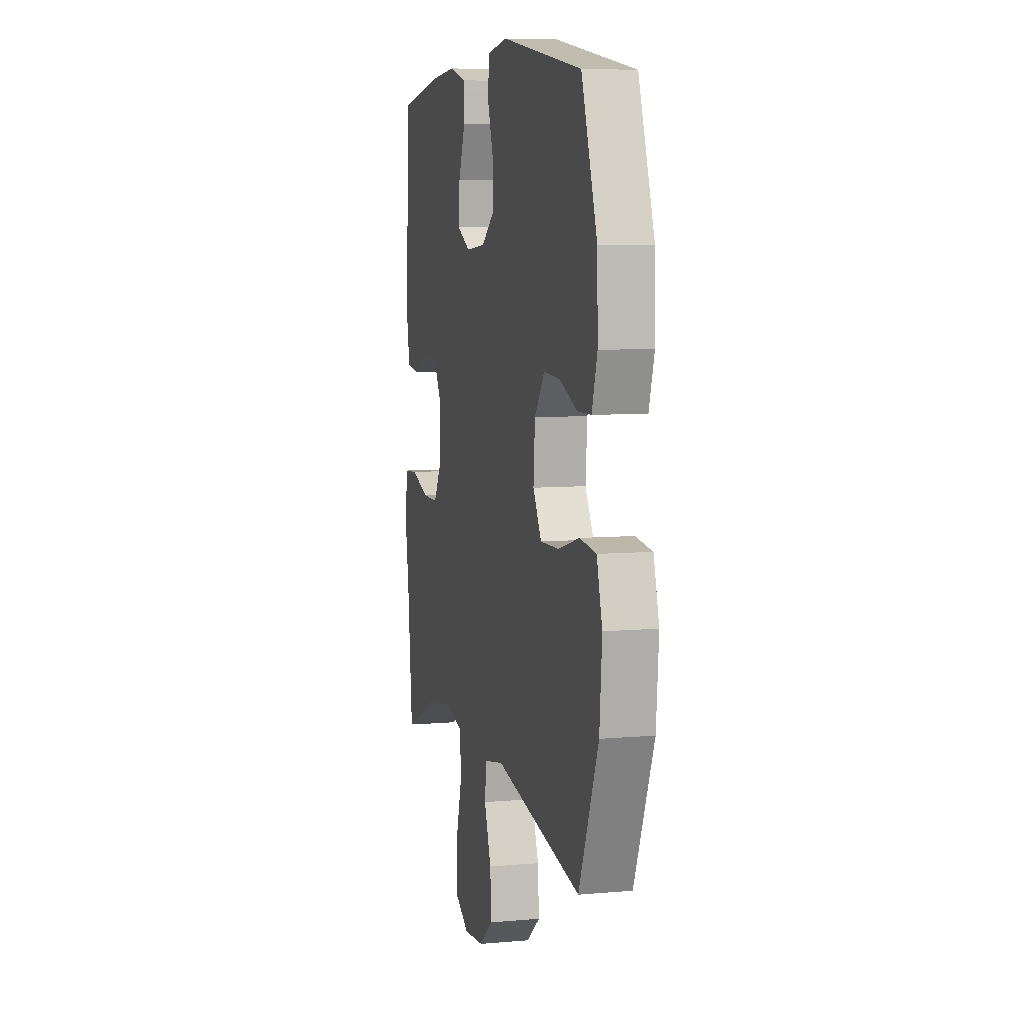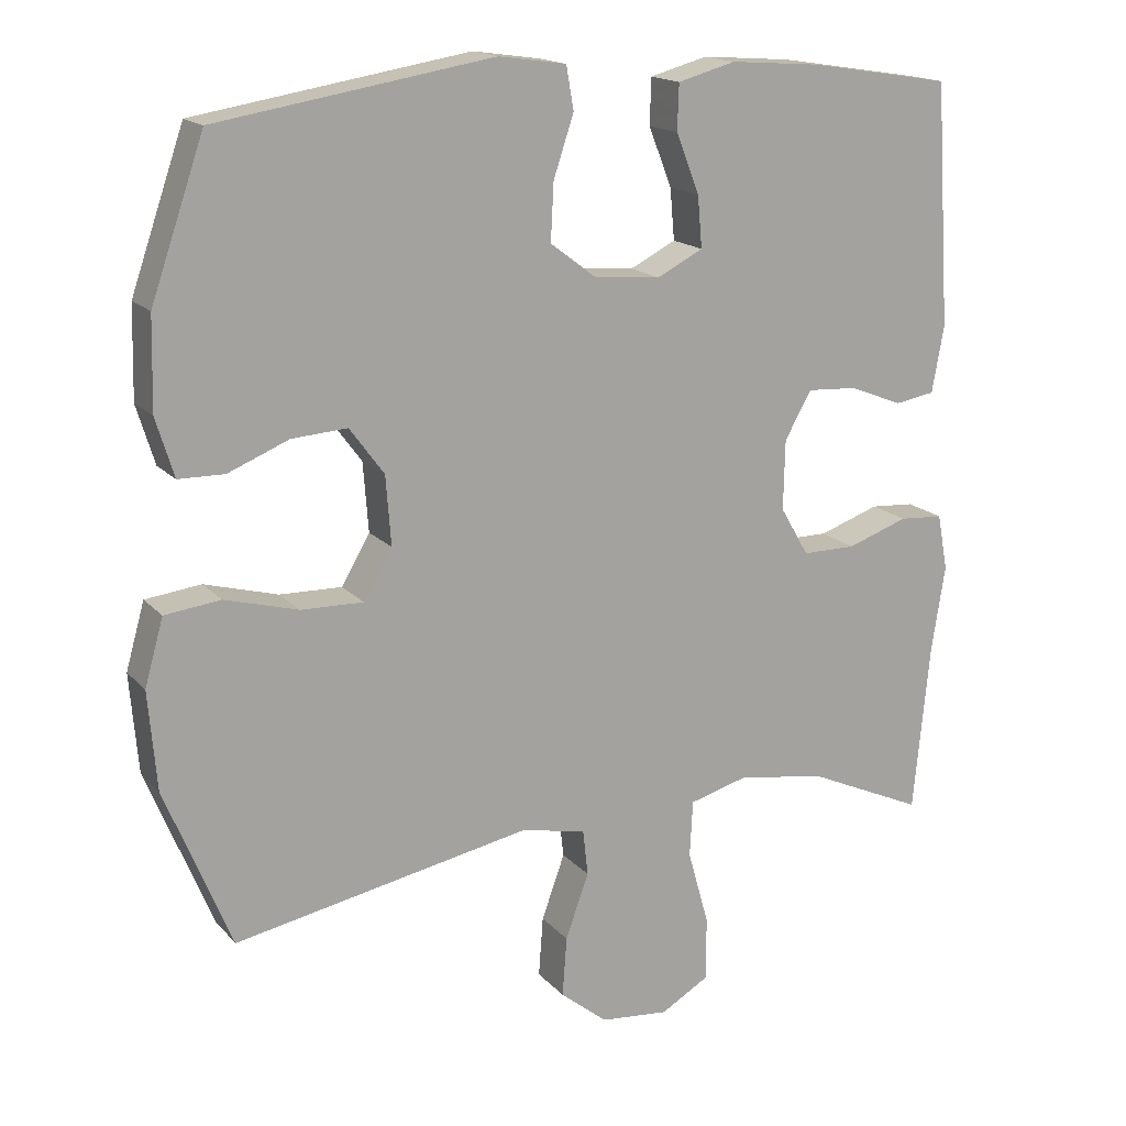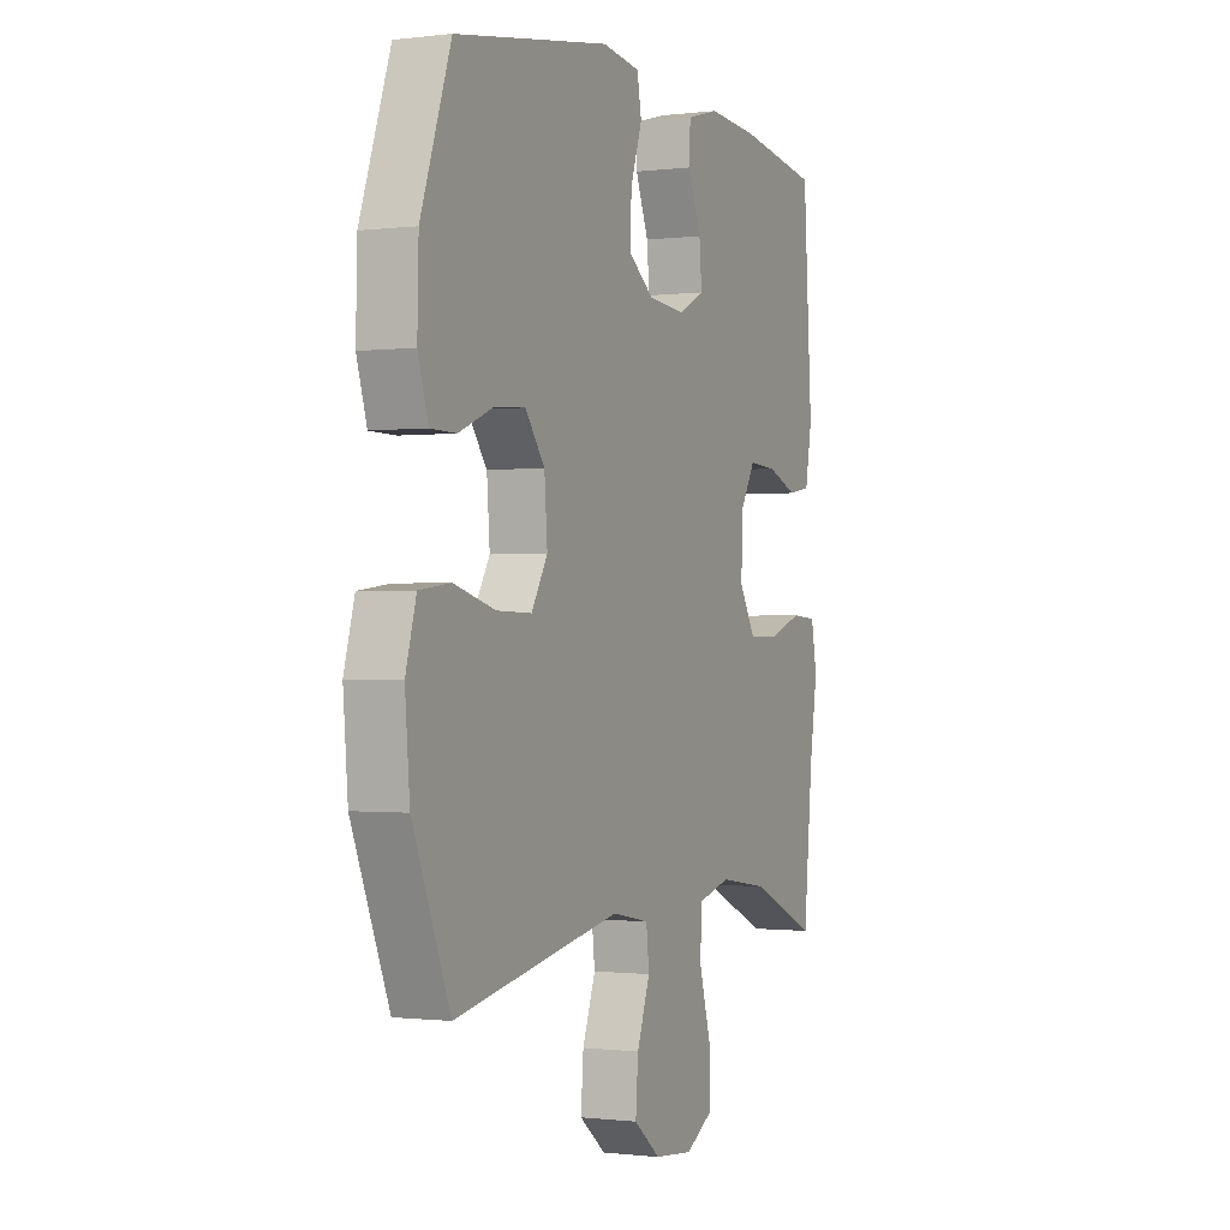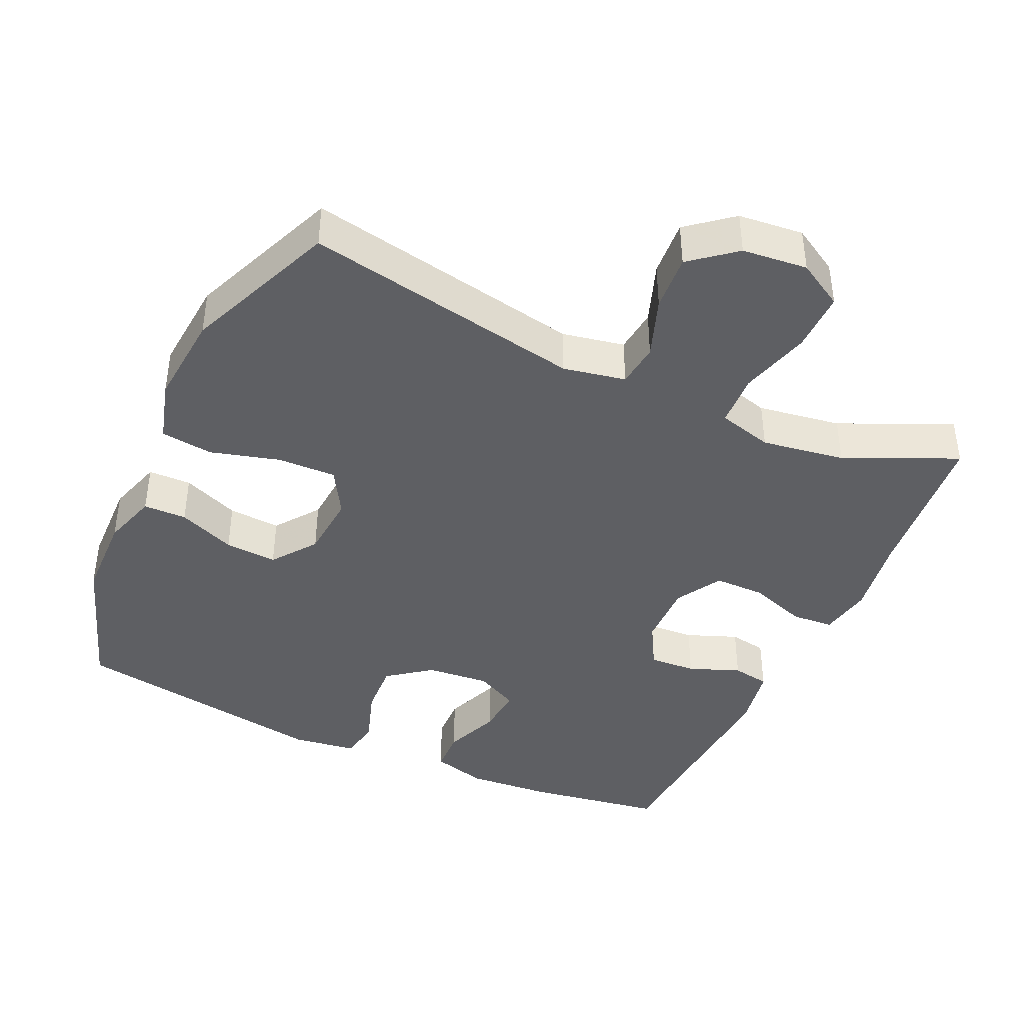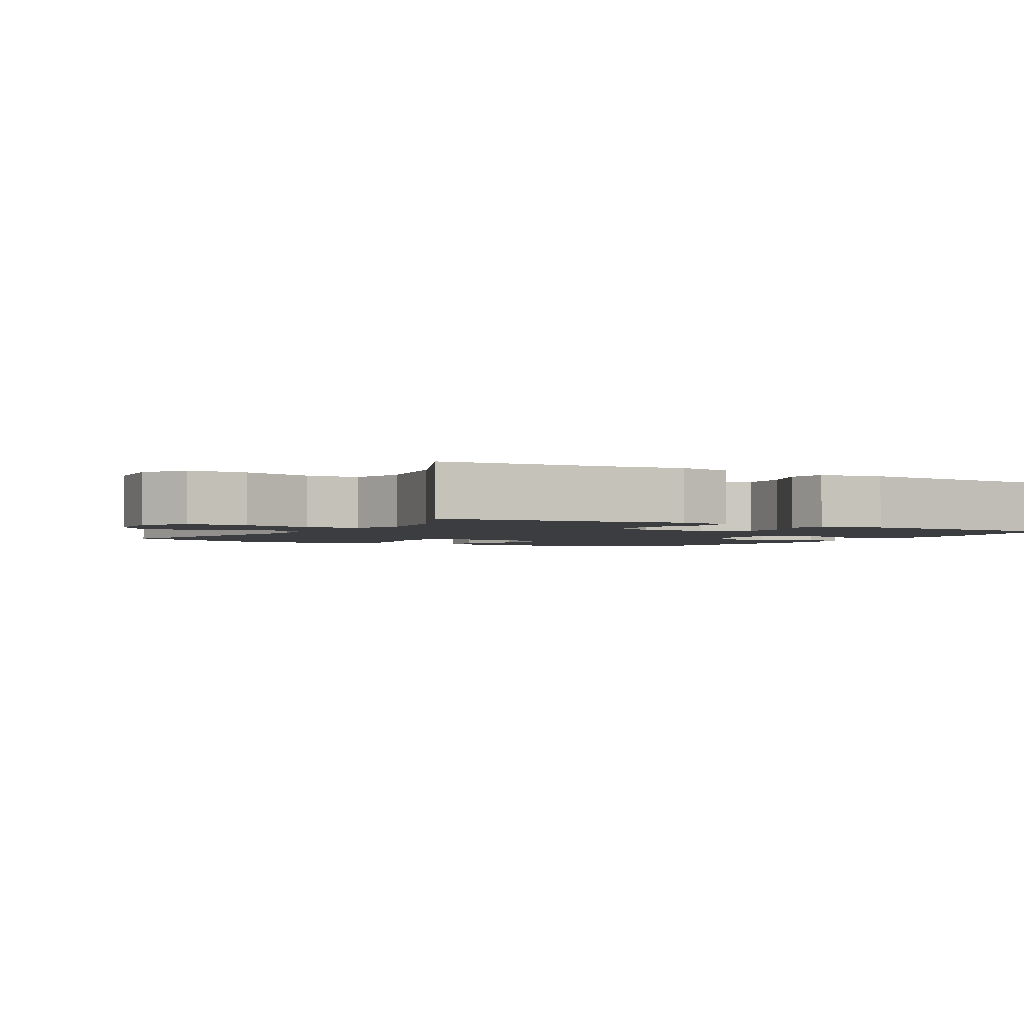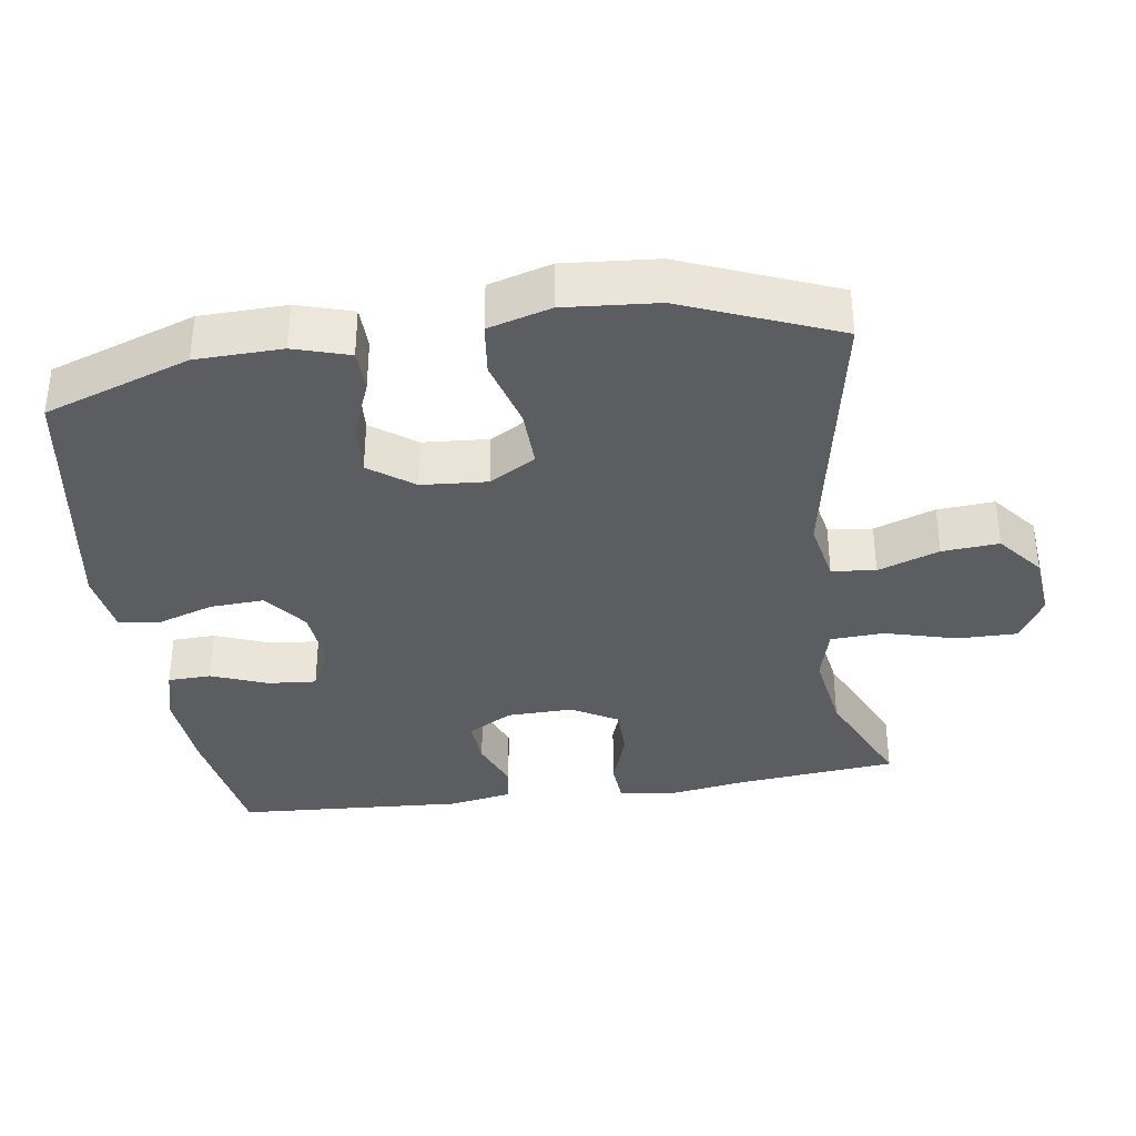
<metadata>
{"format":"obj","ext":"obj","renderer":"f3d","projection":"perspective","resolution":1024,"background":"white","views":[{"elev":7.3,"azim":75.8,"up":"+Z"},{"elev":16.6,"azim":152.9,"up":"+Z"},{"elev":-0.6,"azim":114.7,"up":"+Z"},{"elev":-41.6,"azim":155.4,"up":"+Y"},{"elev":-2.3,"azim":-120.1,"up":"+Y"},{"elev":-35.6,"azim":98.5,"up":"+Y"}]}
</metadata>
<code>
v -0.5 0.07 0.5
v -0.309 0.07 0.53
v -0.189 0.07 0.539
v -0.112 0.07 0.518
v -0.11 0.07 0.457
v -0.141 0.07 0.378
v -0.147 0.07 0.31
v -0.086 0.07 0.279
v 0.003 0.07 0.287
v 0.064 0.07 0.333
v 0.06 0.07 0.409
v 0.033 0.07 0.49
v 0.043 0.07 0.547
v 0.133 0.07 0.56
v 0.5 0.07 0.5
v 0.571 0.07 0.295
v 0.574 0.07 0.174
v 0.55 0.07 0.096
v 0.489 0.07 0.095
v 0.408 0.07 0.128
v 0.334 0.07 0.133
v 0.288 0.07 0.071
v 0.281 0.07 -0.021
v 0.319 0.07 -0.086
v 0.402 0.07 -0.084
v 0.5 0.07 -0.057
v 0.574 0.07 -0.066
v 0.599 0.07 -0.154
v 0.588 0.07 -0.285
v 0.5 0.07 -0.5
v 0.106 0.07 -0.425
v 0.018 0.07 -0.442
v 0.011 0.07 -0.504
v 0.042 0.07 -0.59
v 0.048 0.07 -0.67
v -0.015 0.07 -0.721
v -0.107 0.07 -0.73
v -0.172 0.07 -0.692
v -0.171 0.07 -0.607
v -0.143 0.07 -0.507
v -0.147 0.07 -0.432
v -0.224 0.07 -0.411
v -0.342 0.07 -0.429
v -0.5 0.07 -0.5
v -0.522 0.07 -0.274
v -0.54 0.07 -0.16
v -0.526 0.07 -0.085
v -0.467 0.07 -0.081
v -0.386 0.07 -0.109
v -0.314 0.07 -0.109
v -0.276 0.07 -0.044
v -0.278 0.07 0.049
v -0.314 0.07 0.112
v -0.38 0.07 0.108
v -0.452 0.07 0.08
v -0.505 0.07 0.089
v -0.521 0.07 0.178
v -0.5 0 0.5
v -0.309 0 0.53
v -0.189 0 0.539
v -0.112 0 0.518
v -0.11 0 0.457
v -0.141 0 0.378
v -0.147 0 0.31
v -0.086 0 0.279
v 0.003 0 0.287
v 0.064 0 0.333
v 0.06 0 0.409
v 0.033 0 0.49
v 0.043 0 0.547
v 0.133 0 0.56
v 0.5 0 0.5
v 0.571 0 0.295
v 0.574 0 0.174
v 0.55 0 0.096
v 0.489 0 0.095
v 0.408 0 0.128
v 0.334 0 0.133
v 0.288 0 0.071
v 0.281 0 -0.021
v 0.319 0 -0.086
v 0.402 0 -0.084
v 0.5 0 -0.057
v 0.574 0 -0.066
v 0.599 0 -0.154
v 0.588 0 -0.285
v 0.5 0 -0.5
v 0.106 0 -0.425
v 0.018 0 -0.442
v 0.011 0 -0.504
v 0.042 0 -0.59
v 0.048 0 -0.67
v -0.015 0 -0.721
v -0.107 0 -0.73
v -0.172 0 -0.692
v -0.171 0 -0.607
v -0.143 0 -0.507
v -0.147 0 -0.432
v -0.224 0 -0.411
v -0.342 0 -0.429
v -0.5 0 -0.5
v -0.522 0 -0.274
v -0.54 0 -0.16
v -0.526 0 -0.085
v -0.467 0 -0.081
v -0.386 0 -0.109
v -0.314 0 -0.109
v -0.276 0 -0.044
v -0.278 0 0.049
v -0.314 0 0.112
v -0.38 0 0.108
v -0.452 0 0.08
v -0.505 0 0.089
v -0.521 0 0.178
f 4 5 6
f 3 4 6
f 2 3 6
f 1 2 6
f 57 1 6
f 56 57 6
f 55 56 6
f 54 55 6
f 53 54 6 7
f 52 53 7 8
f 51 52 8 9
f 50 51 9 10
f 47 48 49
f 46 47 49
f 45 46 49
f 45 49 50
f 44 45 50
f 43 44 50
f 42 43 50 10
f 38 39 40
f 37 38 40
f 36 37 40
f 35 36 40
f 34 35 40
f 33 34 40
f 32 33 40 41
f 41 42 10
f 32 41 10
f 31 32 10
f 29 30 31
f 28 29 31
f 27 28 31
f 26 27 31
f 25 26 31
f 18 19 20
f 17 18 20
f 16 17 20
f 15 16 20
f 14 15 20
f 13 14 20
f 12 13 20
f 11 12 20
f 11 20 21
f 10 11 21 22
f 24 25 31
f 23 24 31 10
f 10 22 23
f 63 62 61
f 63 61 60
f 63 60 59
f 63 59 58
f 63 58 114
f 63 114 113
f 63 113 112
f 63 112 111
f 64 63 111 110
f 65 64 110 109
f 66 65 109 108
f 67 66 108 107
f 106 105 104
f 106 104 103
f 106 103 102
f 107 106 102
f 107 102 101
f 107 101 100
f 67 107 100 99
f 97 96 95
f 97 95 94
f 97 94 93
f 97 93 92
f 97 92 91
f 97 91 90
f 98 97 90 89
f 67 99 98
f 67 98 89
f 67 89 88
f 88 87 86
f 88 86 85
f 88 85 84
f 88 84 83
f 88 83 82
f 77 76 75
f 77 75 74
f 77 74 73
f 77 73 72
f 77 72 71
f 77 71 70
f 77 70 69
f 77 69 68
f 78 77 68
f 79 78 68 67
f 88 82 81
f 67 88 81 80
f 80 79 67
f 1 58 59 2
f 2 59 60 3
f 3 60 61 4
f 4 61 62 5
f 5 62 63 6
f 6 63 64 7
f 7 64 65 8
f 8 65 66 9
f 9 66 67 10
f 10 67 68 11
f 11 68 69 12
f 12 69 70 13
f 13 70 71 14
f 14 71 72 15
f 15 72 73 16
f 16 73 74 17
f 17 74 75 18
f 18 75 76 19
f 19 76 77 20
f 20 77 78 21
f 21 78 79 22
f 22 79 80 23
f 23 80 81 24
f 24 81 82 25
f 25 82 83 26
f 26 83 84 27
f 27 84 85 28
f 28 85 86 29
f 29 86 87 30
f 30 87 88 31
f 31 88 89 32
f 32 89 90 33
f 33 90 91 34
f 34 91 92 35
f 35 92 93 36
f 36 93 94 37
f 37 94 95 38
f 38 95 96 39
f 39 96 97 40
f 40 97 98 41
f 41 98 99 42
f 42 99 100 43
f 43 100 101 44
f 44 101 102 45
f 45 102 103 46
f 46 103 104 47
f 47 104 105 48
f 48 105 106 49
f 49 106 107 50
f 50 107 108 51
f 51 108 109 52
f 52 109 110 53
f 53 110 111 54
f 54 111 112 55
f 55 112 113 56
f 56 113 114 57
f 57 114 58 1

</code>
